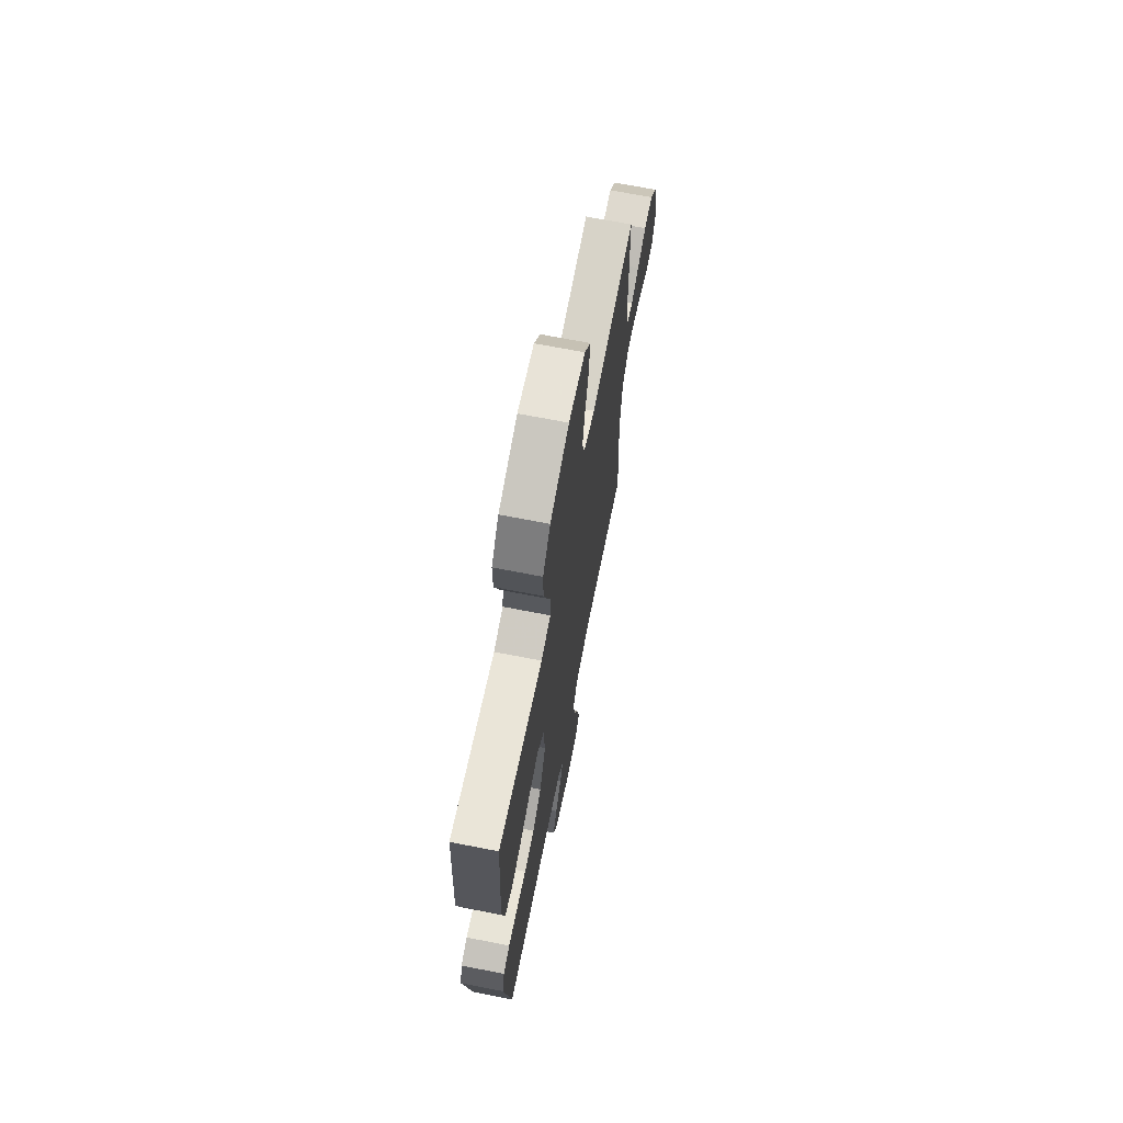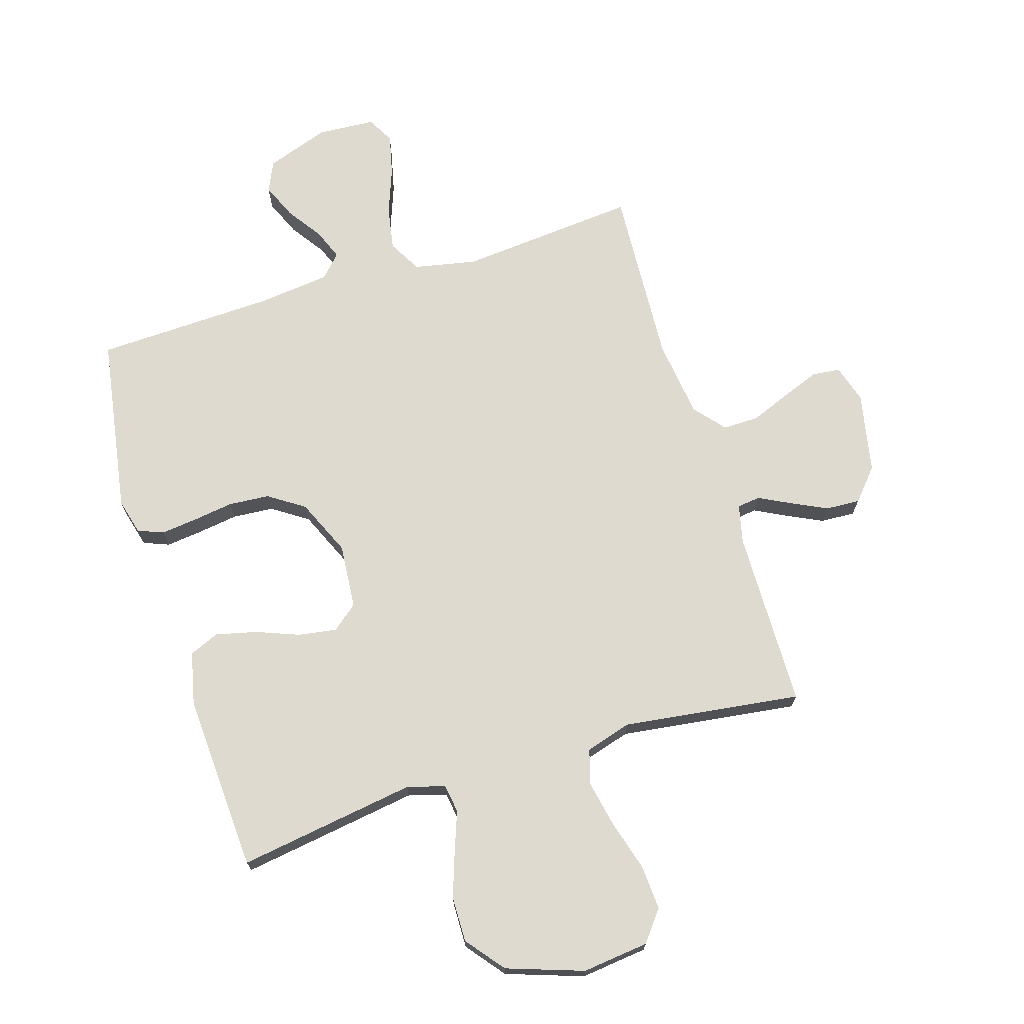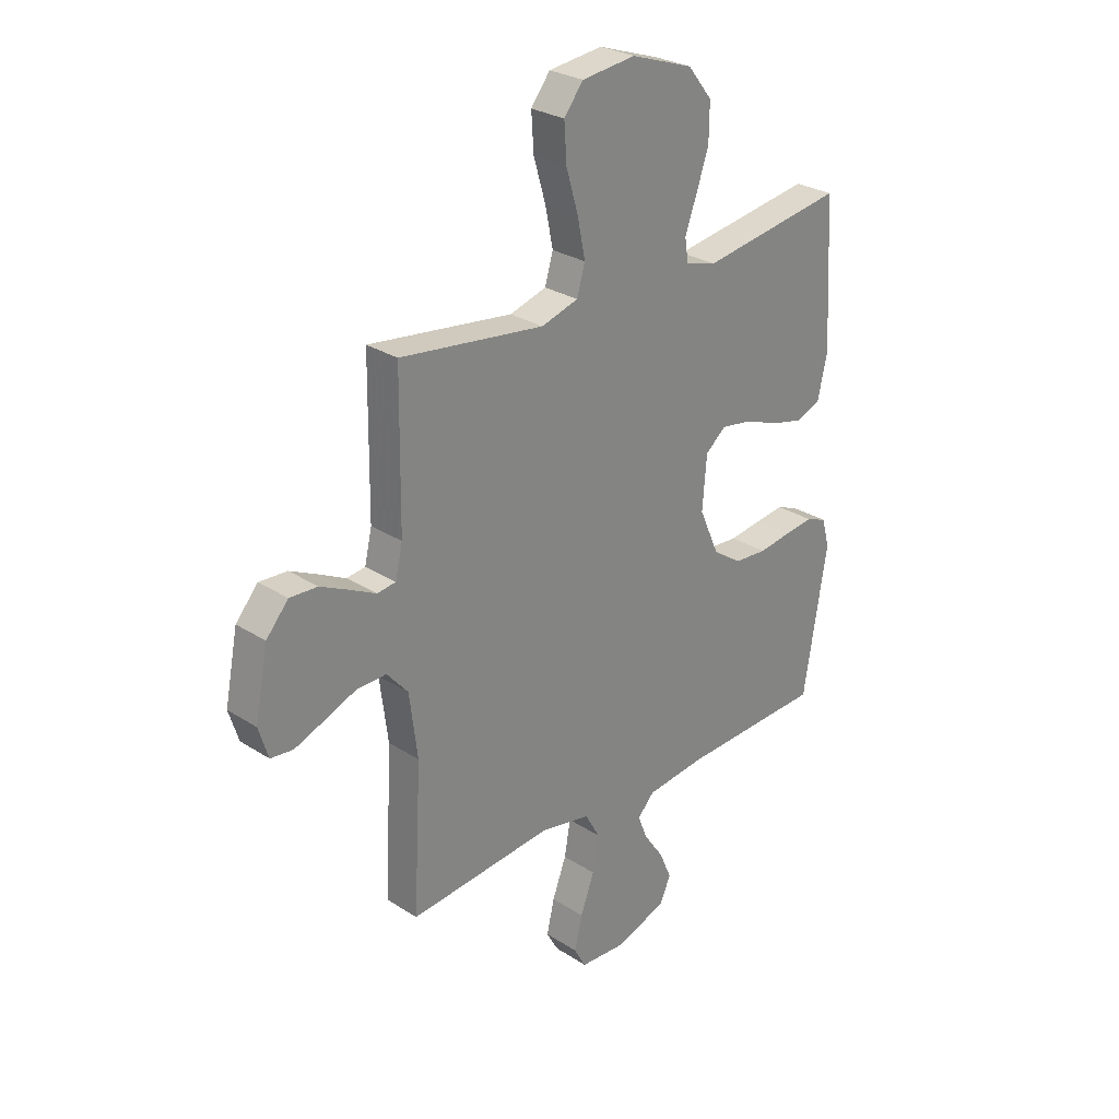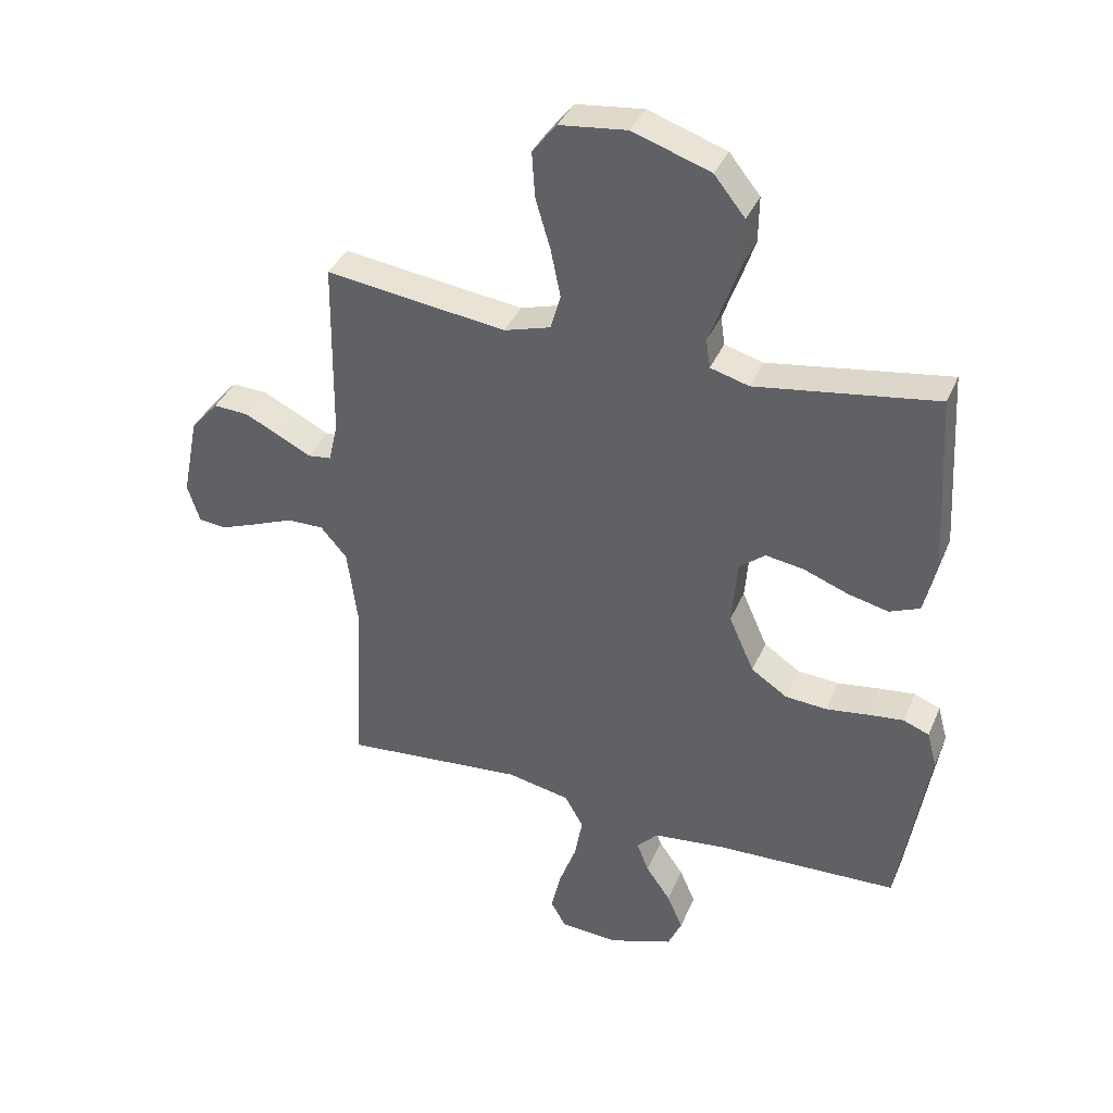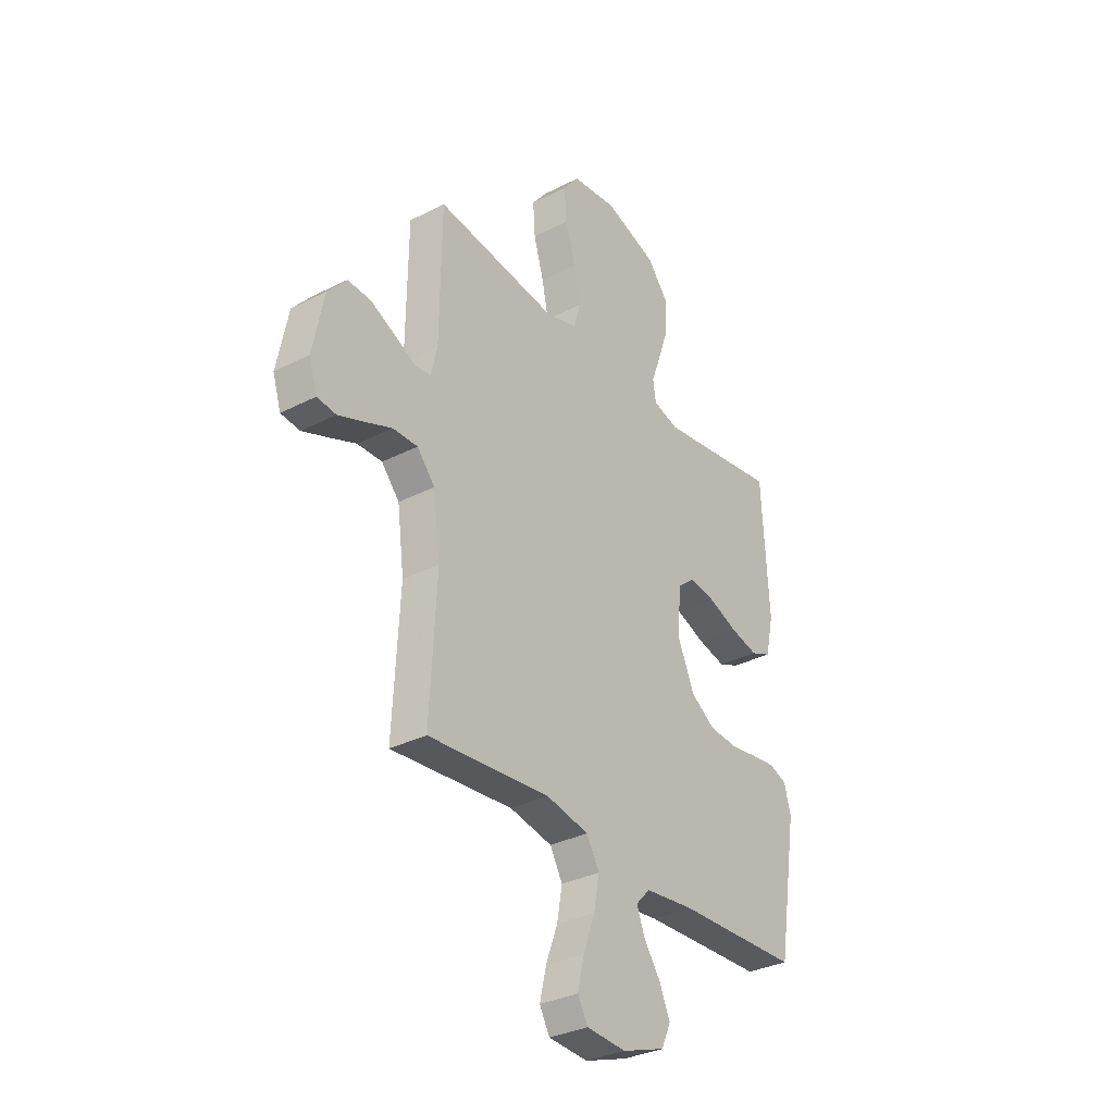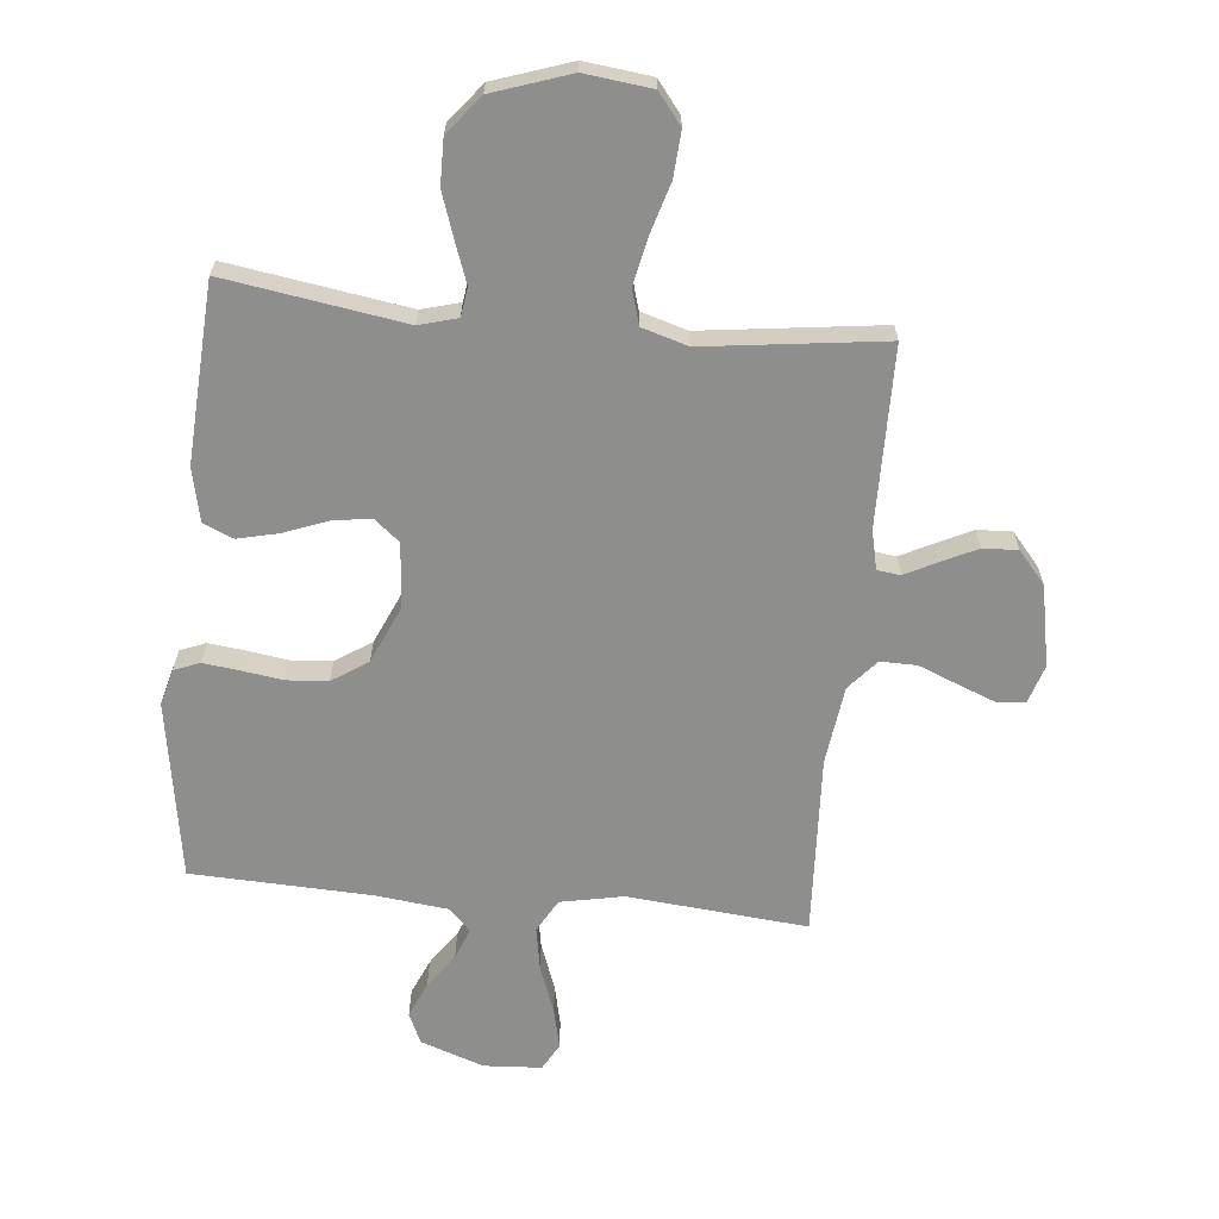
<metadata>
{"format":"obj","ext":"obj","renderer":"f3d","projection":"perspective","resolution":1024,"background":"white","views":[{"elev":68.5,"azim":-78.9,"up":"+Z"},{"elev":71.0,"azim":-17.1,"up":"+Y"},{"elev":27.8,"azim":134.4,"up":"+Z"},{"elev":37.6,"azim":-158.6,"up":"+Z"},{"elev":-32.6,"azim":125.4,"up":"+Z"},{"elev":-64.8,"azim":-5.7,"up":"+Y"}]}
</metadata>
<code>
v 0.5 0.07 0.5
v 0.504 0.07 0.2
v 0.519 0.07 0.135
v 0.558 0.07 0.13
v 0.611 0.07 0.157
v 0.671 0.07 0.186
v 0.729 0.07 0.189
v 0.775 0.07 0.136
v 0.802 0.07 0
v 0.782 0.07 -0.064
v 0.735 0.07 -0.069
v 0.673 0.07 -0.045
v 0.606 0.07 -0.018
v 0.545 0.07 -0.017
v 0.501 0.07 -0.068
v 0.484 0.07 -0.2
v 0.5 0.07 -0.5
v 0.2 0.07 -0.473
v 0.095 0.07 -0.494
v 0.064 0.07 -0.549
v 0.077 0.07 -0.622
v 0.106 0.07 -0.7
v 0.122 0.07 -0.769
v 0.097 0.07 -0.814
v 0 0.07 -0.82
v -0.106 0.07 -0.783
v -0.129 0.07 -0.732
v -0.103 0.07 -0.672
v -0.062 0.07 -0.613
v -0.042 0.07 -0.562
v -0.077 0.07 -0.525
v -0.2 0.07 -0.511
v -0.5 0.07 -0.5
v -0.549 0.07 -0.2
v -0.533 0.07 -0.14
v -0.49 0.07 -0.123
v -0.43 0.07 -0.13
v -0.361 0.07 -0.14
v -0.292 0.07 -0.135
v -0.232 0.07 -0.095
v -0.19 0.07 0
v -0.199 0.07 0.109
v -0.242 0.07 0.144
v -0.306 0.07 0.134
v -0.379 0.07 0.106
v -0.447 0.07 0.09
v -0.497 0.07 0.111
v -0.517 0.07 0.2
v -0.5 0.07 0.5
v -0.2 0.07 0.454
v -0.136 0.07 0.472
v -0.129 0.07 0.52
v -0.153 0.07 0.586
v -0.179 0.07 0.662
v -0.18 0.07 0.738
v -0.129 0.07 0.802
v 0 0.07 0.846
v 0.112 0.07 0.833
v 0.152 0.07 0.782
v 0.147 0.07 0.706
v 0.122 0.07 0.621
v 0.106 0.07 0.542
v 0.123 0.07 0.484
v 0.2 0.07 0.461
v 0.5 0 0.5
v 0.504 0 0.2
v 0.519 0 0.135
v 0.558 0 0.13
v 0.611 0 0.157
v 0.671 0 0.186
v 0.729 0 0.189
v 0.775 0 0.136
v 0.802 0 0
v 0.782 0 -0.064
v 0.735 0 -0.069
v 0.673 0 -0.045
v 0.606 0 -0.018
v 0.545 0 -0.017
v 0.501 0 -0.068
v 0.484 0 -0.2
v 0.5 0 -0.5
v 0.2 0 -0.473
v 0.095 0 -0.494
v 0.064 0 -0.549
v 0.077 0 -0.622
v 0.106 0 -0.7
v 0.122 0 -0.769
v 0.097 0 -0.814
v 0 0 -0.82
v -0.106 0 -0.783
v -0.129 0 -0.732
v -0.103 0 -0.672
v -0.062 0 -0.613
v -0.042 0 -0.562
v -0.077 0 -0.525
v -0.2 0 -0.511
v -0.5 0 -0.5
v -0.549 0 -0.2
v -0.533 0 -0.14
v -0.49 0 -0.123
v -0.43 0 -0.13
v -0.361 0 -0.14
v -0.292 0 -0.135
v -0.232 0 -0.095
v -0.19 0 0
v -0.199 0 0.109
v -0.242 0 0.144
v -0.306 0 0.134
v -0.379 0 0.106
v -0.447 0 0.09
v -0.497 0 0.111
v -0.517 0 0.2
v -0.5 0 0.5
v -0.2 0 0.454
v -0.136 0 0.472
v -0.129 0 0.52
v -0.153 0 0.586
v -0.179 0 0.662
v -0.18 0 0.738
v -0.129 0 0.802
v 0 0 0.846
v 0.112 0 0.833
v 0.152 0 0.782
v 0.147 0 0.706
v 0.122 0 0.621
v 0.106 0 0.542
v 0.123 0 0.484
v 0.2 0 0.461
f 58 59 60 61
f 58 61 62
f 57 58 62
f 56 57 62 63
f 52 53 54 55
f 52 55 56 63
f 47 48 49 50
f 47 50 51
f 44 45 46 47
f 43 44 47 51
f 42 43 51
f 41 42 51
f 35 36 37 38
f 33 34 35 38
f 32 33 38 39
f 31 32 39 40
f 26 27 28 29
f 26 29 30
f 25 26 30
f 24 25 30
f 21 22 23 24
f 20 21 24 30
f 19 20 30 31
f 16 17 18
f 15 16 18 19
f 14 15 19 31
f 10 11 12 13
f 8 9 10 13
f 8 13 14
f 7 8 14
f 4 5 6 7
f 4 7 14 31
f 64 1 2
f 64 2 3
f 63 64 3
f 41 51 52 63
f 41 63 3
f 31 40 41
f 3 4 31 41
f 125 124 123 122
f 126 125 122
f 126 122 121
f 127 126 121 120
f 119 118 117 116
f 127 120 119 116
f 114 113 112 111
f 115 114 111
f 111 110 109 108
f 115 111 108 107
f 115 107 106
f 115 106 105
f 102 101 100 99
f 102 99 98 97
f 103 102 97 96
f 104 103 96 95
f 93 92 91 90
f 94 93 90
f 94 90 89
f 94 89 88
f 88 87 86 85
f 94 88 85 84
f 95 94 84 83
f 82 81 80
f 83 82 80 79
f 95 83 79 78
f 77 76 75 74
f 77 74 73 72
f 78 77 72
f 78 72 71
f 71 70 69 68
f 95 78 71 68
f 66 65 128
f 67 66 128
f 67 128 127
f 127 116 115 105
f 67 127 105
f 105 104 95
f 105 95 68 67
f 1 65 66 2
f 2 66 67 3
f 3 67 68 4
f 4 68 69 5
f 5 69 70 6
f 6 70 71 7
f 7 71 72 8
f 8 72 73 9
f 9 73 74 10
f 10 74 75 11
f 11 75 76 12
f 12 76 77 13
f 13 77 78 14
f 14 78 79 15
f 15 79 80 16
f 16 80 81 17
f 17 81 82 18
f 18 82 83 19
f 19 83 84 20
f 20 84 85 21
f 21 85 86 22
f 22 86 87 23
f 23 87 88 24
f 24 88 89 25
f 25 89 90 26
f 26 90 91 27
f 27 91 92 28
f 28 92 93 29
f 29 93 94 30
f 30 94 95 31
f 31 95 96 32
f 32 96 97 33
f 33 97 98 34
f 34 98 99 35
f 35 99 100 36
f 36 100 101 37
f 37 101 102 38
f 38 102 103 39
f 39 103 104 40
f 40 104 105 41
f 41 105 106 42
f 42 106 107 43
f 43 107 108 44
f 44 108 109 45
f 45 109 110 46
f 46 110 111 47
f 47 111 112 48
f 48 112 113 49
f 49 113 114 50
f 50 114 115 51
f 51 115 116 52
f 52 116 117 53
f 53 117 118 54
f 54 118 119 55
f 55 119 120 56
f 56 120 121 57
f 57 121 122 58
f 58 122 123 59
f 59 123 124 60
f 60 124 125 61
f 61 125 126 62
f 62 126 127 63
f 63 127 128 64
f 64 128 65 1

</code>
